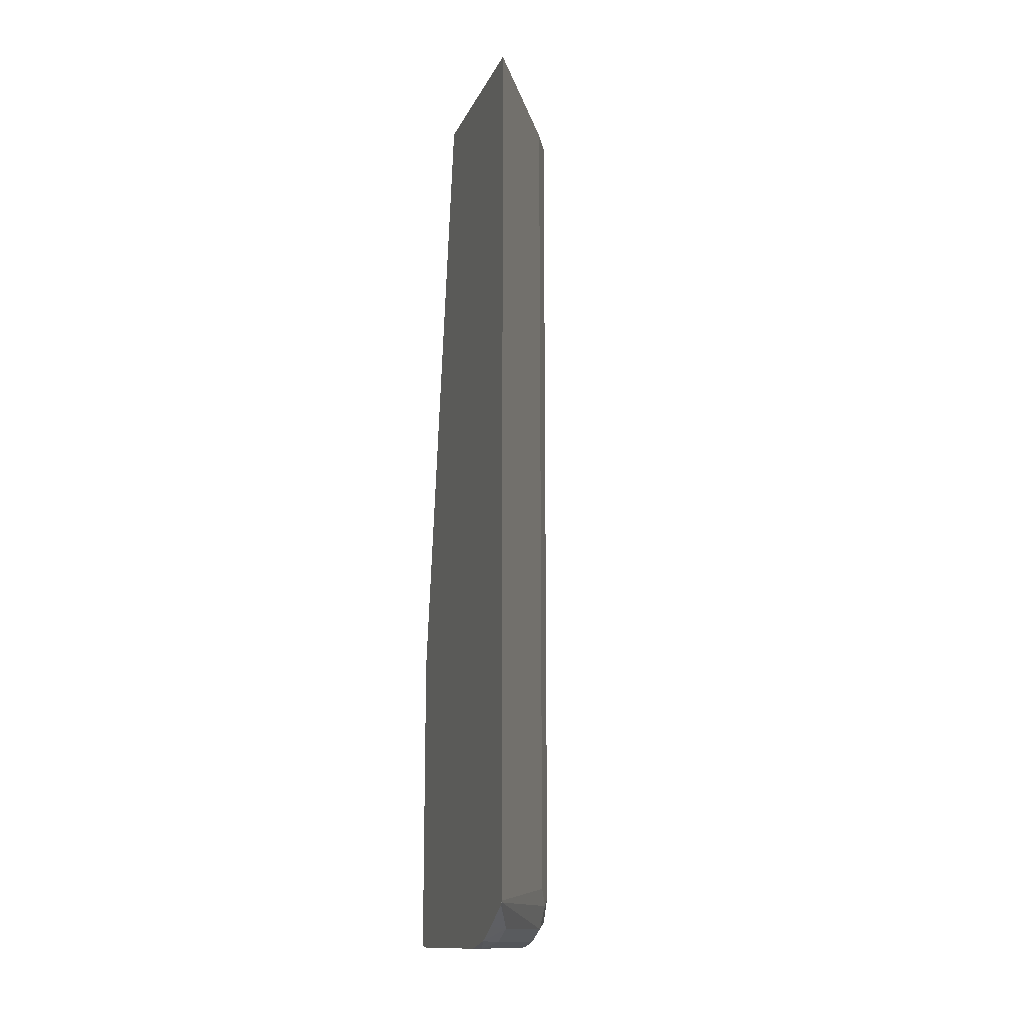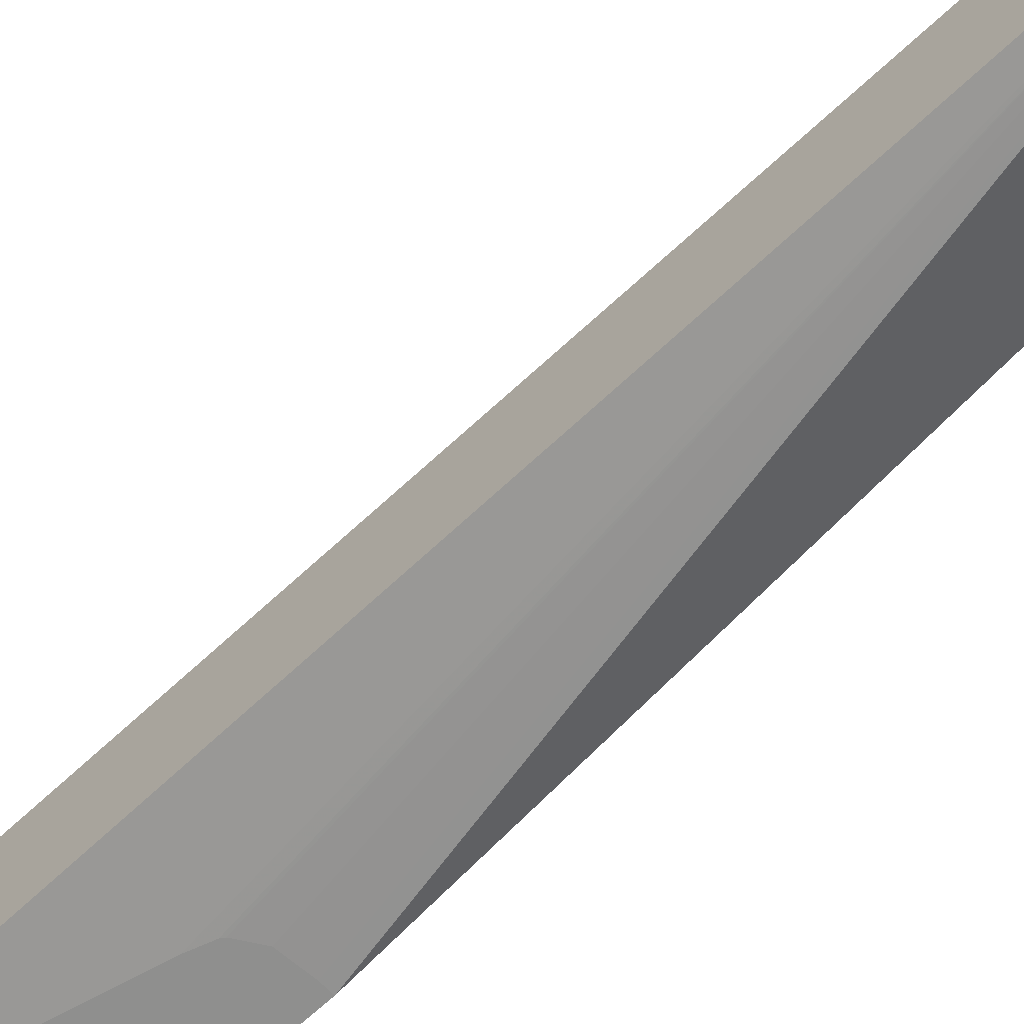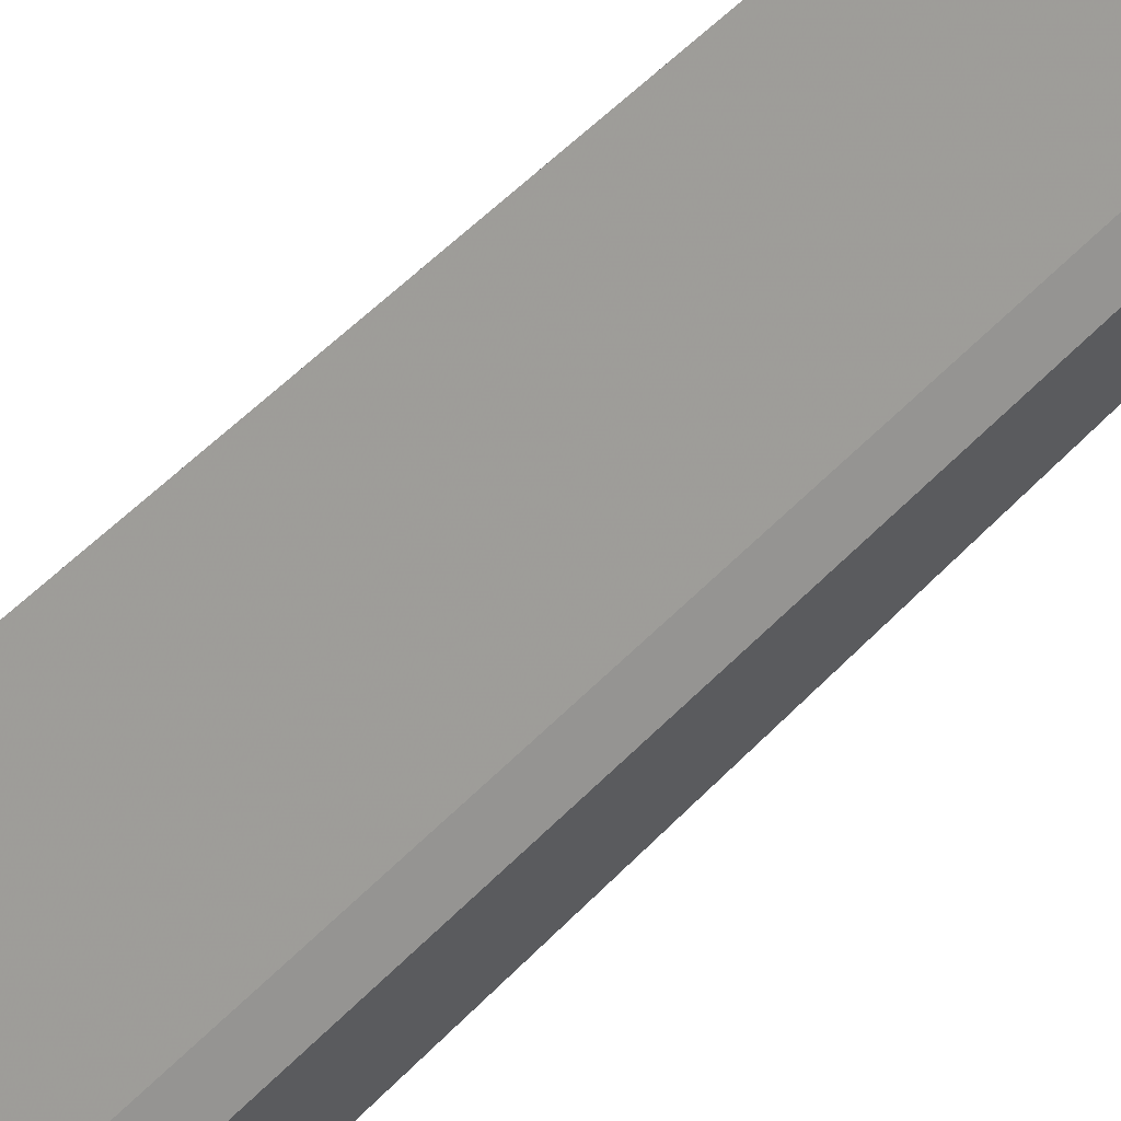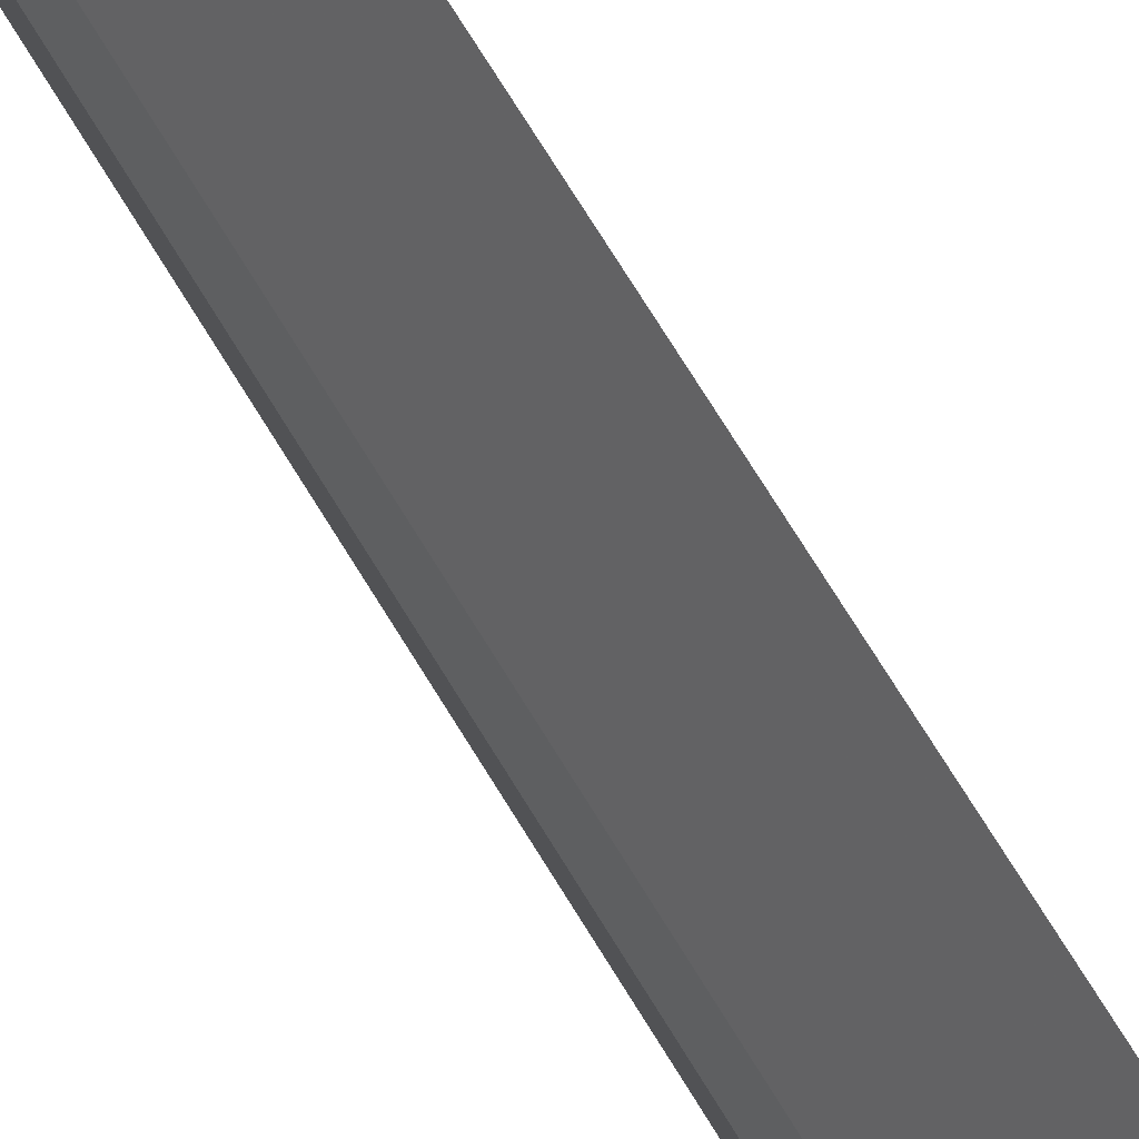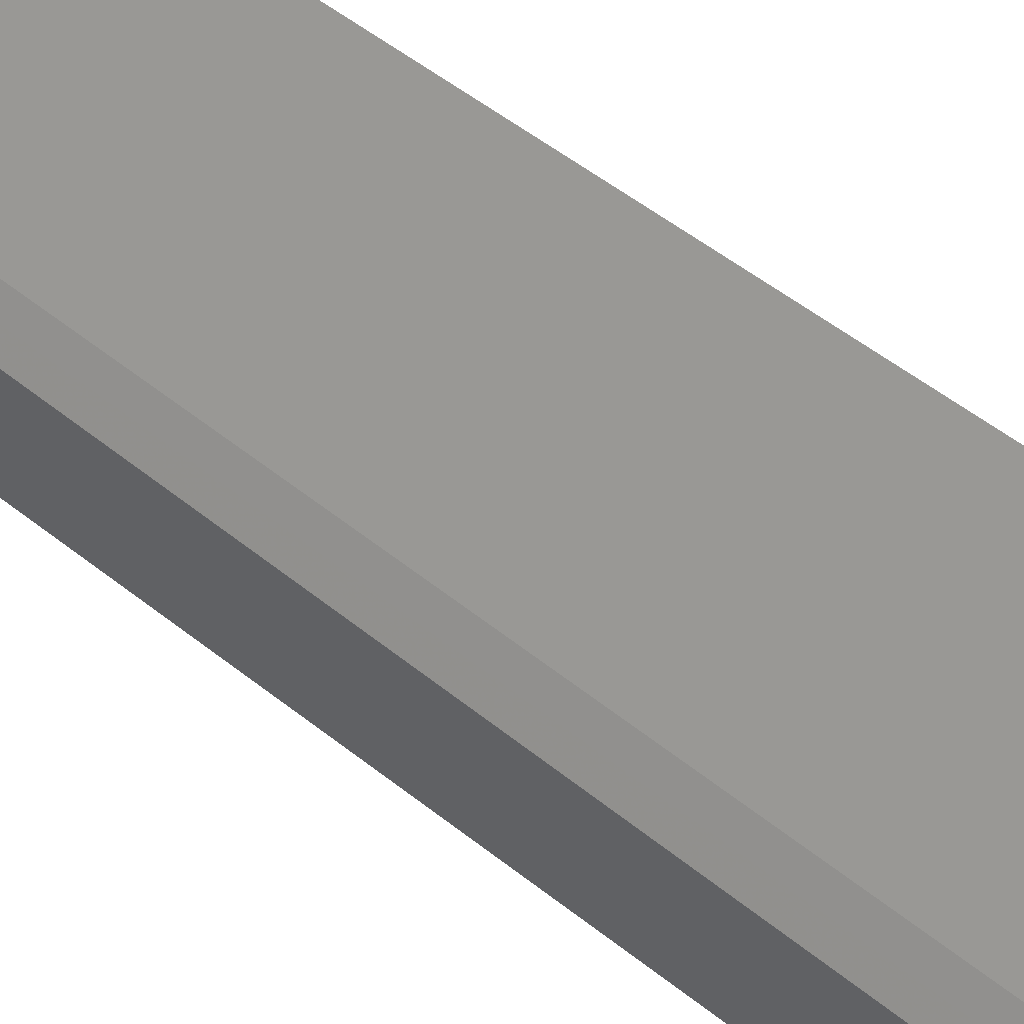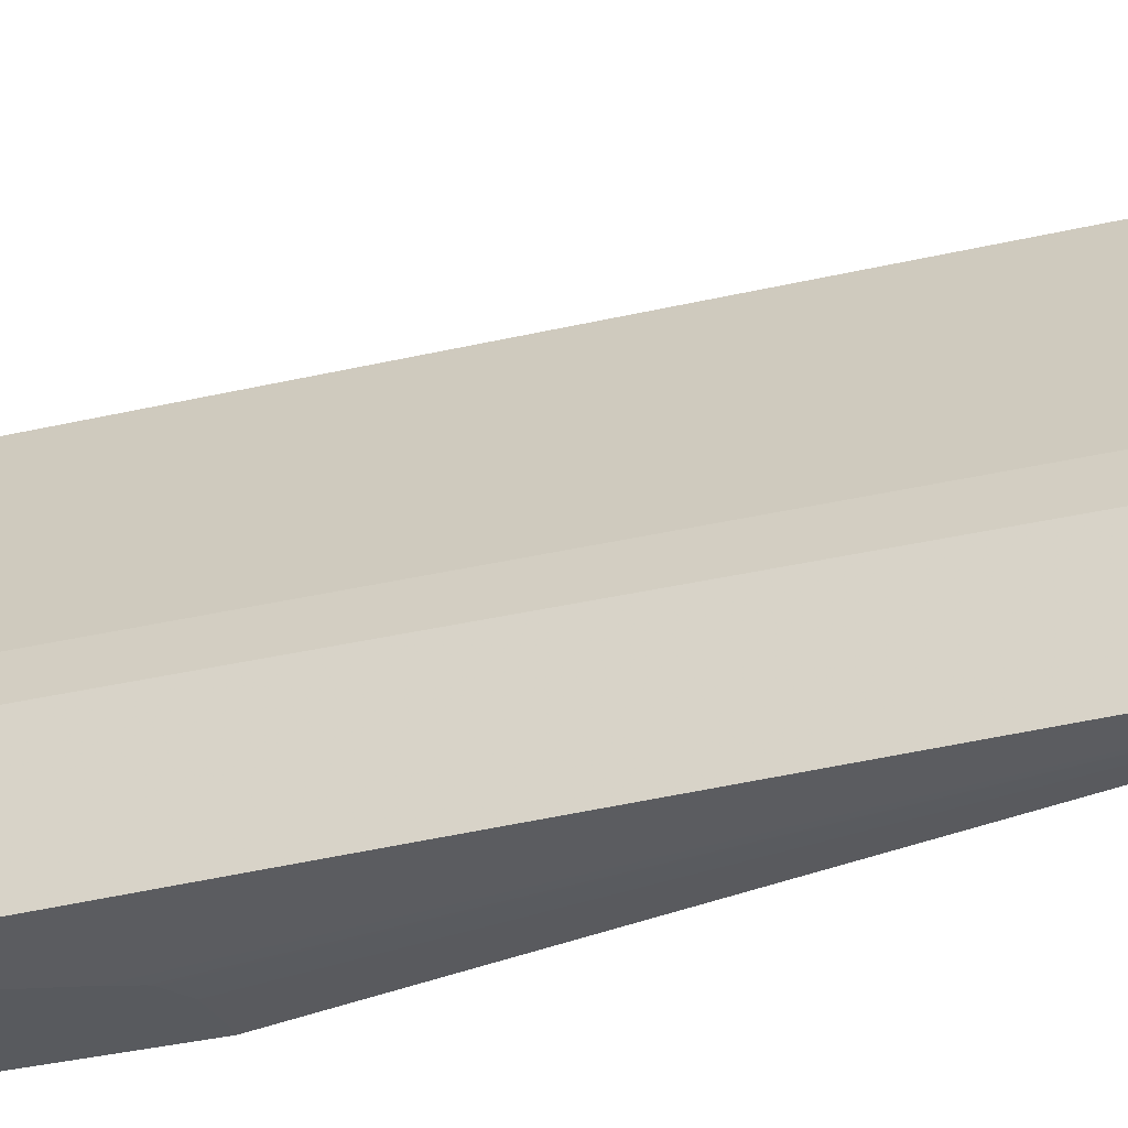
<metadata>
{"format":"obj","ext":"obj","renderer":"f3d","projection":"perspective","resolution":1024,"background":"white","views":[{"elev":-13.8,"azim":162.5,"up":"+Z"},{"elev":-65.2,"azim":-46.5,"up":"+Y"},{"elev":57.1,"azim":-136.4,"up":"+Y"},{"elev":78.3,"azim":-32.2,"up":"+Y"},{"elev":46.5,"azim":-46.5,"up":"+Y"},{"elev":-30.9,"azim":-70.8,"up":"+Y"}]}
</metadata>
<code>
v 0.0553 0.653 -0.02216
v -0.005474 0.5479 -0.02216
v 0.0553 0.5304 -0.02216
v 0.0553 0.653 -0.5797
v -0.01096 0.5369 -0.02216
v -0.005474 0.5479 -0.5698
v -0.01625 0.477 -0.02216
v 0.0553 0.4671 -0.4109
v 0.0553 0.6522 -0.5813
v 0.05479 0.652 -0.5807
v -0.01105 0.5368 -0.02216
v -0.01096 0.5369 -0.5807
v -0.01625 0.5264 -0.02216
v -0.01625 0.4671 -0.5761
v 0.01988 0.4671 -0.4308
v 0.02332 0.4671 -0.4205
v 0.02438 0.4671 -0.4189
v 0.02598 0.4671 -0.4178
v 0.03425 0.4671 -0.4123
v 0.0493 0.4671 -0.4109
v 0.0553 0.4671 -0.607
v 0.0553 0.6515 -0.582
v 0.04109 0.6164 -0.5958
v -0.008212 0.5342 -0.5958
v -0.01625 0.5264 -0.5755
v -0.01625 0.5181 -0.5918
v -0.01625 0.4671 -0.6081
v 0.0493 0.4671 -0.6081
v 0.0553 0.4767 -0.6081
v 0.0553 0.6306 -0.5947
v 0.0553 0.6142 -0.6035
v 0.04109 0.5999 -0.604
v -0.008212 0.5178 -0.604
v -0.01625 0.5096 -0.5955
v -0.01625 0.4767 -0.6081
v 0.0553 0.5917 -0.6081
v 0.0493 0.5917 -0.6081
v 3.45e-06 0.5096 -0.6081
v -0.01625 0.4937 -0.602
f 12 26 25
f 12 24 26
f 11 25 13
f 11 12 25
f 10 24 12
f 10 23 24
f 9 23 10
f 8 27 28
f 8 28 21
f 8 14 27
f 8 15 14
f 8 16 15
f 8 18 17
f 8 17 16
f 21 28 29
f 9 22 23
f 22 30 23
f 33 38 35
f 23 31 32
f 8 19 18
f 33 35 39
f 33 39 34
f 32 38 33
f 32 37 38
f 31 37 32
f 31 36 37
f 23 30 31
f 27 29 28
f 27 37 36
f 27 38 37
f 27 35 38
f 26 33 34
f 24 33 26
f 24 32 33
f 23 32 24
f 27 36 29
f 8 20 19
f 7 26 34
f 7 19 20
f 1 4 6
f 1 9 4
f 1 22 9
f 1 30 22
f 1 31 30
f 1 36 31
f 1 29 36
f 1 21 29
f 1 8 21
f 1 7 3
f 1 13 7
f 1 11 13
f 1 5 11
f 1 2 5
f 7 20 8
f 1 6 2
f 2 6 12
f 1 3 8
f 3 7 8
f 7 18 19
f 2 12 5
f 7 17 18
f 7 16 17
f 7 14 15
f 7 27 14
f 7 35 27
f 7 15 16
f 7 34 39
f 7 25 26
f 7 13 25
f 4 9 10
f 6 10 12
f 5 12 11
f 7 39 35
f 4 10 6

</code>
